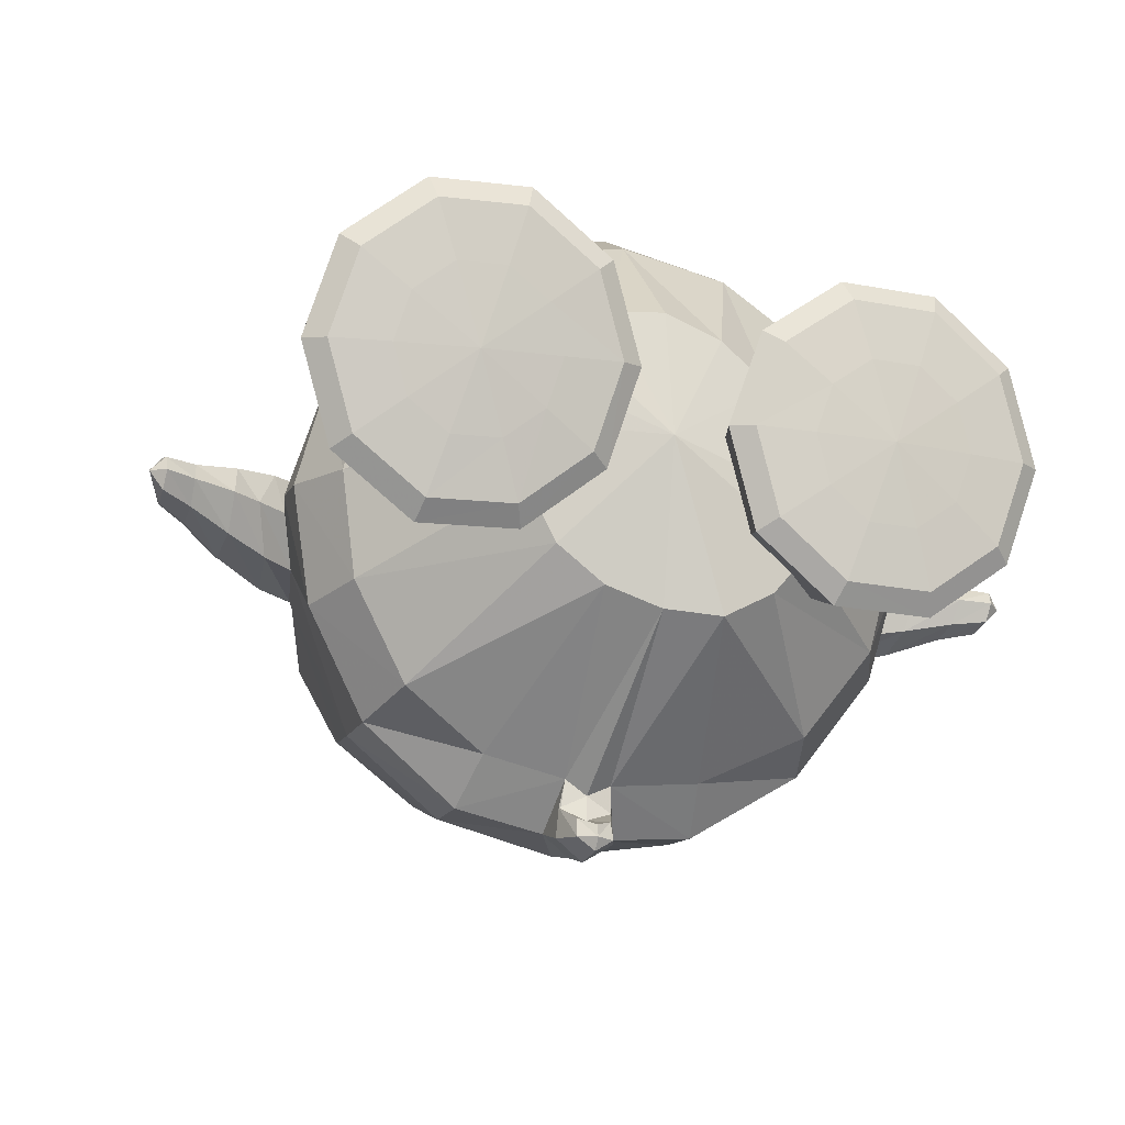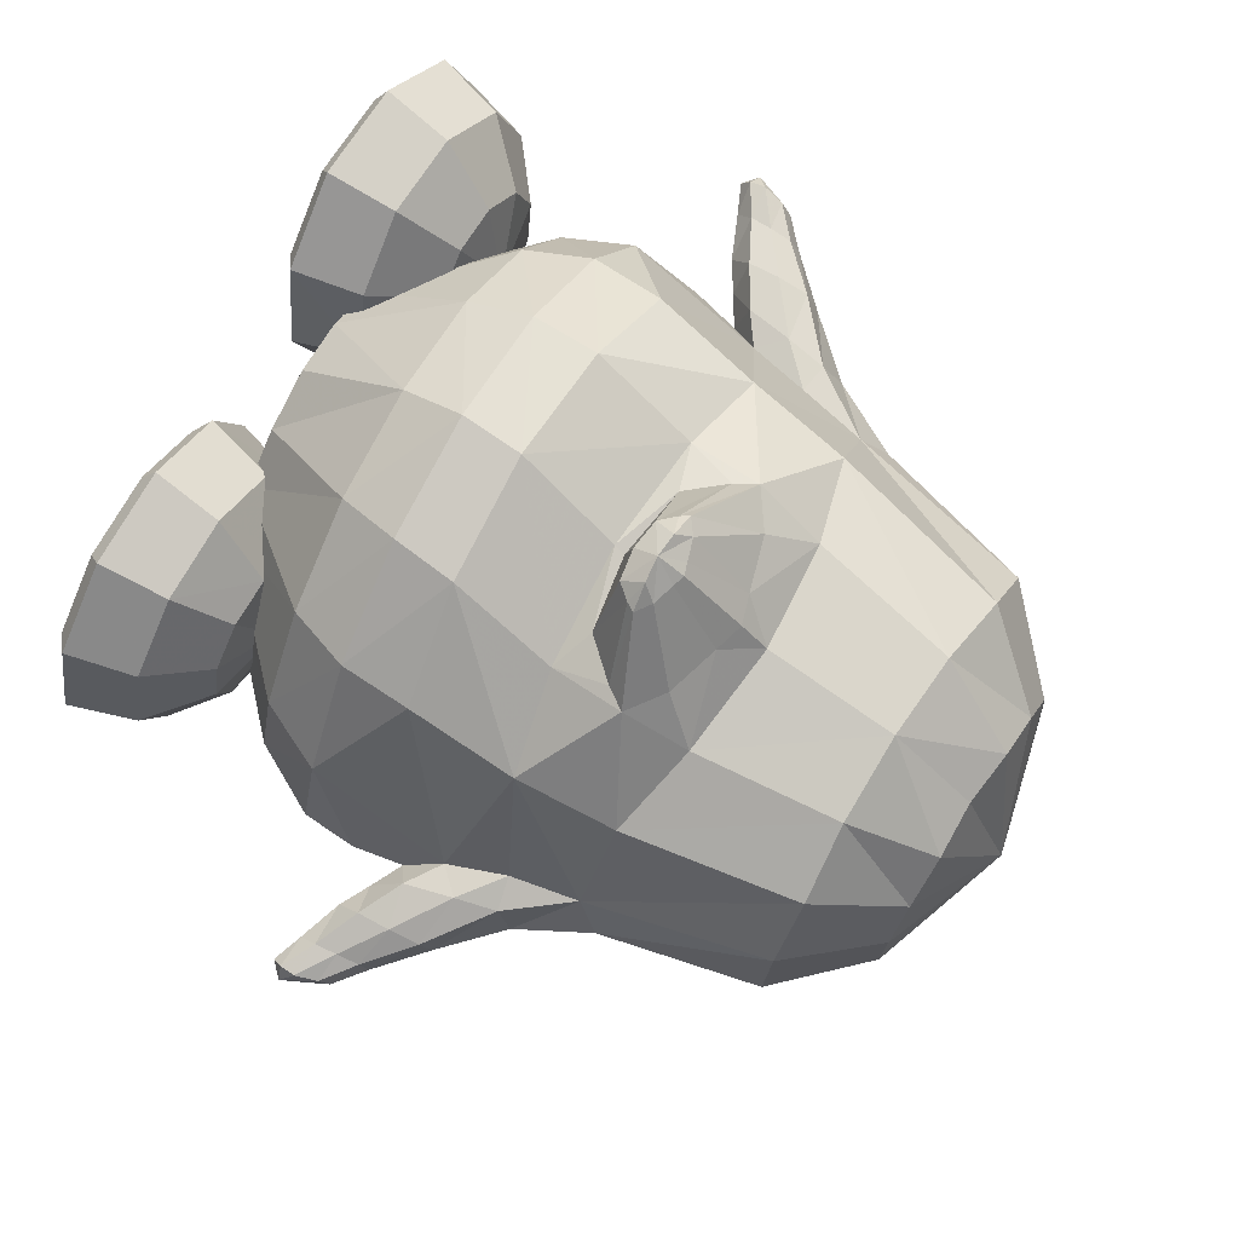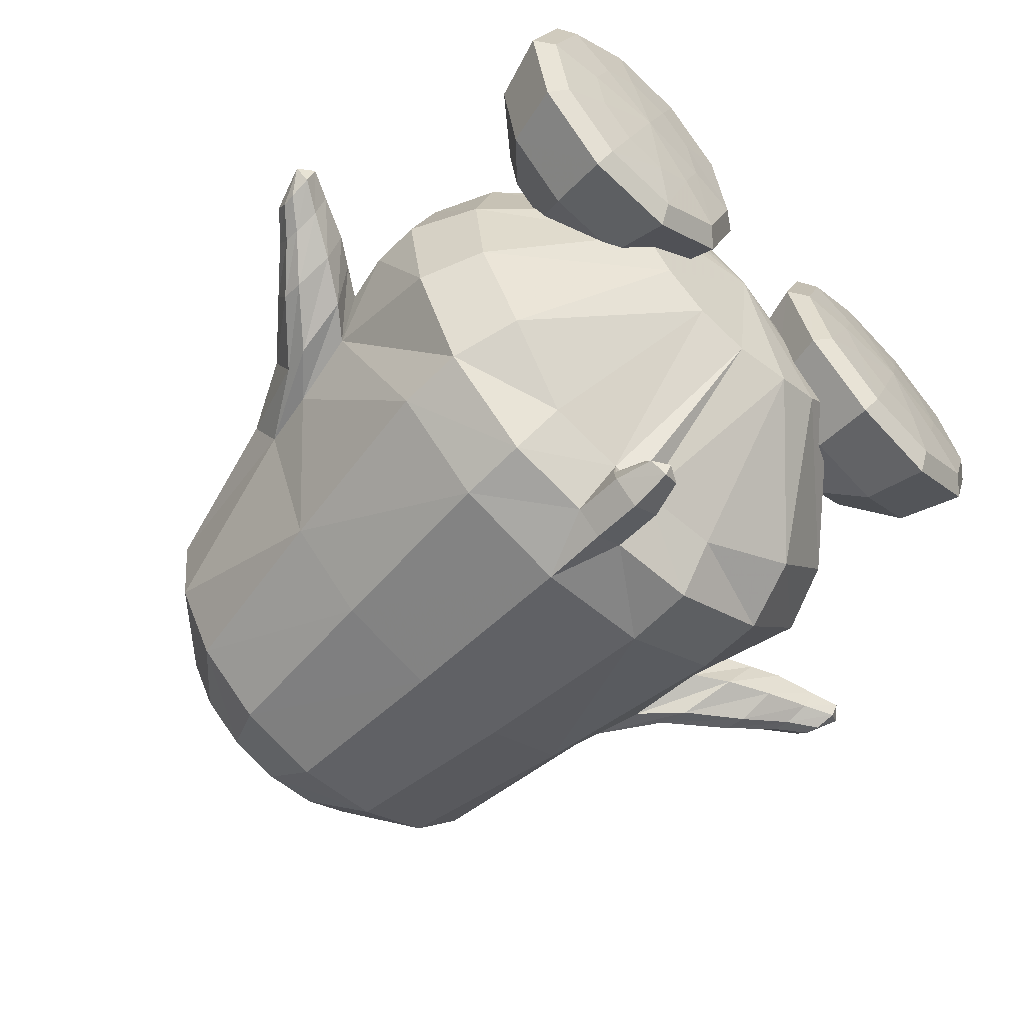
<metadata>
{"format":"obj","ext":"obj","renderer":"f3d","projection":"perspective","resolution":1024,"background":"white","views":[{"elev":-10.9,"azim":-18.2,"up":"+Z"},{"elev":72.4,"azim":120.4,"up":"+Z"},{"elev":-61.5,"azim":-46.7,"up":"+Z"}]}
</metadata>
<code>
v 0.03256 0.1909 0.1583
v -0.05529 0.1979 0.1541
v 0.1197 0.1891 0.1386
v -0.132 0.209 0.1255
v 0.1911 0.1929 0.09682
v -0.1881 0.2115 0.05488
v 0.2339 0.1903 0.0174
v -0.2132 0.2117 -0.03155
v 0.2436 0.1884 -0.07214
v -0.2034 0.2101 -0.1207
v 0.2188 0.1879 -0.1582
v -0.16 0.2071 -0.1993
v 0.1632 0.1893 -0.228
v -0.08964 0.203 -0.2553
v 0.08526 0.1928 -0.2708
v -0.003392 0.198 -0.2803
v 0.03284 0.2751 0.08571
v -0.02285 0.2826 0.08874
v 0.08887 0.2762 0.07893
v -0.0728 0.2853 0.06079
v 0.1334 0.2734 0.04257
v -0.1085 0.287 0.01588
v 0.1607 0.2714 -0.007974
v -0.1246 0.2873 -0.03911
v 0.1668 0.2704 -0.06492
v -0.1184 0.2863 -0.09599
v 0.1509 0.2707 -0.1198
v -0.09076 0.2843 -0.1461
v 0.1154 0.2721 -0.1643
v -0.04593 0.2815 -0.1817
v 0.06575 0.2747 -0.1916
v 0.00901 0.2781 -0.1977
v 0.02453 0.3223 -0.05198
v -0.0184 0.00297 -0.3205
v -0.1205 0.00851 -0.2907
v 0.08738 -0.002846 -0.3089
v -0.2036 0.009382 -0.2241
v 0.18 -0.005836 -0.2574
v -0.2567 0.01333 -0.0764
v 0.2584 0.002676 -0.1222
v -0.2663 0.03913 -0.02794
v 0.2775 0.02796 -0.07674
v -0.2483 0.01395 0.01858
v 0.2672 0.005584 -0.02757
v -0.1772 0.02457 0.1444
v 0.2202 0.01731 0.1091
v -0.08394 0.04902 0.1737
v 0.1353 0.04187 0.1544
v 0.02618 0.05713 0.1783
v 0.005304 -0.2037 0.2641
v -0.1162 -0.1989 0.2449
v 0.1277 -0.1999 0.2356
v -0.2137 -0.1902 0.1838
v 0.2294 -0.1891 0.1645
v -0.2779 -0.1209 0.02142
v 0.301 -0.121 -0.02488
v -0.3009 -0.1543 -0.01512
v 0.3161 -0.16 -0.06096
v -0.2874 -0.1248 -0.06761
v 0.2858 -0.136 -0.1084
v -0.2419 -0.1893 -0.242
v 0.1956 -0.2152 -0.2794
v -0.1494 -0.1917 -0.3216
v 0.08688 -0.2061 -0.3418
v -0.03381 -0.1983 -0.3557
v -0.03864 -0.268 -0.3625
v -0.1517 -0.2619 -0.3172
v 0.08325 -0.2781 -0.3413
v -0.243 -0.2585 -0.2371
v 0.1939 -0.2858 -0.2786
v -0.2983 -0.2591 -0.1268
v 0.2779 -0.2816 -0.1764
v -0.314 -0.255 -0.008618
v 0.3212 -0.2652 -0.05873
v -0.2818 -0.2562 0.09992
v 0.3013 -0.2552 0.06388
v -0.2169 -0.2623 0.1848
v 0.2262 -0.2598 0.1678
v -0.1176 -0.2658 0.2456
v 0.1203 -0.2647 0.2374
v 0.000462 -0.2666 0.2651
v -0.002098 -0.3307 0.2376
v -0.1088 -0.3315 0.2205
v 0.105 -0.3295 0.2133
v -0.1979 -0.329 0.1672
v 0.2013 -0.3259 0.1513
v -0.2564 -0.3235 0.09251
v 0.2674 -0.3249 0.05765
v -0.2814 -0.3226 -0.005372
v 0.2833 -0.3349 -0.0522
v -0.2691 -0.3235 -0.1103
v 0.2492 -0.3476 -0.1586
v -0.2189 -0.325 -0.2091
v 0.1751 -0.3515 -0.247
v -0.1363 -0.305 -0.2687
v 0.07547 -0.3219 -0.292
v -0.03644 -0.3168 -0.3068
v -0.003832 -0.4758 0.0136
v -0.01006 -0.459 -0.1472
v -0.06455 -0.4524 -0.1266
v 0.0458 -0.4701 -0.1532
v -0.1101 -0.4492 -0.08985
v 0.09488 -0.4715 -0.1291
v -0.1388 -0.445 -0.03304
v 0.131 -0.4699 -0.08968
v -0.1496 -0.4448 0.02298
v 0.1446 -0.4632 -0.03898
v -0.1385 -0.4453 0.07699
v 0.1352 -0.4541 0.02098
v -0.1065 -0.4479 0.1123
v 0.1037 -0.4496 0.07366
v -0.05866 -0.4491 0.1339
v 0.05507 -0.4485 0.116
v -0.002162 -0.4486 0.1387
v 0.0213 -0.1009 0.2133
v -0.1003 -0.09352 0.2
v 0.138 -0.09676 0.1838
v -0.1943 -0.08005 0.1593
v 0.2294 -0.08216 0.1298
v -0.07933 -0.04026 0.2169
v 0.1306 -0.04253 0.1997
v -0.05058 -0.07744 0.2134
v 0.09702 -0.0791 0.2021
v -0.09056 -0.01821 0.2186
v 0.1454 -0.02112 0.1984
v -0.05323 0.007437 0.2156
v 0.1098 0.005821 0.2014
v -0.000259 0.02253 0.2113
v 0.05703 0.02233 0.2063
v 0.02851 0.03122 0.2102
v 0.02329 -0.08966 0.2094
v -0.06523 -0.2679 -0.3401
v -0.00873 -0.2713 -0.3451
v -0.05641 -0.3116 -0.2907
v -0.01203 -0.3155 -0.2968
v -0.06379 -0.3143 -0.3189
v -0.012 -0.3174 -0.3234
v -0.06901 -0.321 -0.3484
v -0.01286 -0.3244 -0.3534
v -0.03919 -0.3229 -0.331
v -0.04258 -0.3212 -0.3707
v -0.04457 -0.3651 -0.3631
v -0.04244 -0.3662 -0.3381
v -0.06094 -0.3605 -0.3495
v -0.02568 -0.3626 -0.3526
v -0.05735 -0.3503 -0.3316
v -0.02484 -0.3523 -0.3345
v -0.04383 -0.3718 -0.3499
v -0.2617 -0.05723 0.02717
v 0.2812 -0.06262 -0.01999
v -0.2724 -0.0499 -0.08605
v 0.2686 -0.06032 -0.1315
v -0.3049 -0.05899 -0.07279
v 0.2995 -0.0709 -0.1274
v -0.3065 -0.03531 -0.02395
v 0.3142 -0.04379 -0.08005
v -0.2942 -0.05315 0.023
v 0.3129 -0.0562 -0.0336
v -0.3096 -0.1435 0.02486
v 0.3361 -0.1447 -0.02645
v -0.3305 -0.1726 -0.00953
v 0.348 -0.1764 -0.06305
v -0.3201 -0.1509 -0.06089
v 0.3206 -0.1601 -0.1099
v -0.3004 -0.09502 0.02931
v 0.3243 -0.09645 -0.02425
v -0.3125 -0.09147 -0.08302
v 0.3042 -0.1035 -0.1346
v -0.3604 -0.09348 -0.01907
v 0.368 -0.09799 -0.08735
v -0.3641 -0.1128 -0.05551
v 0.3614 -0.1201 -0.1219
v -0.3543 -0.1043 0.0195
v 0.3748 -0.1051 -0.0484
v -0.3589 -0.1906 -0.004765
v 0.3777 -0.1929 -0.06637
v -0.3527 -0.1684 0.02384
v 0.3792 -0.1683 -0.03898
v -0.3619 -0.176 -0.04399
v 0.3671 -0.1819 -0.1055
v -0.3529 -0.1356 0.02746
v 0.3783 -0.1352 -0.03814
v -0.3654 -0.1361 -0.06155
v 0.3623 -0.1437 -0.1262
v -0.402 -0.138 -0.009077
v 0.4135 -0.1393 -0.08815
v -0.4038 -0.1532 -0.0324
v 0.4089 -0.1565 -0.1096
v -0.3971 -0.1469 0.01619
v 0.4175 -0.1459 -0.06208
v -0.3981 -0.1918 0.01928
v 0.4223 -0.1903 -0.05607
v -0.4017 -0.2087 0.001403
v 0.4213 -0.2087 -0.07285
v -0.4035 -0.1971 -0.0242
v 0.4142 -0.1994 -0.09849
v -0.3968 -0.1692 0.02126
v 0.4203 -0.1677 -0.05552
v -0.4049 -0.1705 -0.03529
v 0.4102 -0.1739 -0.1114
v -0.432 -0.1776 -0.01962
v 0.4413 -0.1785 -0.1047
v -0.43 -0.1644 -0.002488
v 0.4439 -0.1638 -0.08891
v -0.4285 -0.174 0.01698
v 0.4492 -0.1717 -0.0693
v -0.431 -0.2116 0.02038
v 0.4552 -0.2087 -0.06409
v -0.4311 -0.2217 0.006011
v 0.4515 -0.22 -0.07694
v -0.434 -0.2141 -0.01291
v 0.4477 -0.2141 -0.09629
v -0.4327 -0.1959 0.02234
v 0.4564 -0.1928 -0.06395
v -0.4339 -0.1921 -0.02196
v 0.4433 -0.1931 -0.1065
v -0.4466 -0.2087 0.006559
v 0.4655 -0.2064 -0.08235
v -0.3123 -0.203 -0.009126
v 0.3247 -0.2111 -0.0606
v -0.1953 -0.3535 0.08339
v 0.1961 -0.3676 0.005506
v -0.1174 -0.3734 0.08064
v 0.117 -0.3845 0.009645
v -0.06119 -0.4261 0.07639
v 0.05964 -0.4354 0.01561
v -0.04279 -0.4947 0.07043
v 0.03885 -0.5034 0.01906
v -0.0646 -0.5087 0.06932
v 0.0601 -0.5182 0.01822
v -0.1229 -0.5121 0.06904
v 0.118 -0.524 0.01452
v -0.1383 -0.5071 0.02076
v 0.1302 -0.5251 -0.03478
v -0.09132 -0.5005 -0.01423
v 0.08137 -0.5208 -0.06722
v -0.07363 -0.4853 -0.02605
v 0.06343 -0.5066 -0.07959
v -0.0879 -0.4182 -0.007226
v 0.08097 -0.4385 -0.06988
v -0.1335 -0.3681 0.031
v 0.1293 -0.3861 -0.04202
v -0.1723 -0.366 0.003121
v 0.1673 -0.3885 -0.07113
v -0.1568 -0.4113 -0.05848
v 0.1464 -0.44 -0.1258
v -0.1532 -0.477 -0.08532
v 0.1389 -0.5081 -0.1444
v -0.1603 -0.4932 -0.06561
v 0.1467 -0.5221 -0.1235
v -0.1781 -0.5028 -0.008726
v 0.168 -0.5258 -0.06726
v -0.2269 -0.5007 -0.008157
v 0.2167 -0.5256 -0.07012
v -0.245 -0.4894 -0.06486
v 0.2312 -0.5216 -0.1288
v -0.2511 -0.4725 -0.08449
v 0.2364 -0.5073 -0.1506
v -0.2414 -0.4074 -0.05756
v 0.2308 -0.4391 -0.1309
v -0.221 -0.3639 0.003968
v 0.2161 -0.3882 -0.07358
v -0.2602 -0.3649 0.03443
v 0.2573 -0.3873 -0.04586
v -0.3094 -0.409 -0.004891
v 0.3022 -0.4375 -0.0829
v -0.3296 -0.4745 -0.02367
v 0.3189 -0.5055 -0.09523
v -0.313 -0.4911 -0.01219
v 0.3026 -0.52 -0.08084
v -0.2662 -0.5017 0.02225
v 0.258 -0.5247 -0.04242
v -0.2809 -0.5054 0.07089
v 0.2759 -0.5234 0.005247
v -0.3385 -0.4975 0.07204
v 0.3337 -0.5178 0.001724
v -0.359 -0.4819 0.0736
v 0.3548 -0.5029 0.000115
v -0.3349 -0.4154 0.07935
v 0.3333 -0.4353 -0.000337
v -0.2749 -0.3685 0.08306
v 0.2752 -0.386 0.001812
v -0.2594 -0.3735 0.1313
v 0.263 -0.3848 0.05125
v -0.3081 -0.424 0.163
v 0.3121 -0.4333 0.08529
v -0.3281 -0.4918 0.1702
v 0.3303 -0.5006 0.09899
v -0.3117 -0.5061 0.1557
v 0.3125 -0.5157 0.08735
v -0.2654 -0.5104 0.1192
v 0.2637 -0.5223 0.05468
v -0.2021 -0.5134 0.06955
v 0.197 -0.5284 0.009991
v -0.2257 -0.5147 0.1487
v 0.2259 -0.5217 0.08701
v -0.2429 -0.5137 0.2067
v 0.2471 -0.5147 0.1433
v -0.2486 -0.5005 0.2291
v 0.2548 -0.4994 0.1636
v -0.2393 -0.4316 0.214
v 0.2467 -0.4322 0.1413
v -0.2197 -0.3779 0.1608
v 0.2253 -0.3842 0.08357
v -0.171 -0.3794 0.1601
v 0.1764 -0.3836 0.08618
v -0.1547 -0.4352 0.2131
v 0.1622 -0.4325 0.1462
v -0.1509 -0.5047 0.228
v 0.1572 -0.4997 0.1694
v -0.1583 -0.5173 0.2058
v 0.1626 -0.515 0.1483
v -0.1768 -0.5168 0.1481
v 0.1771 -0.5218 0.08987
v -0.1376 -0.5158 0.1177
v 0.1359 -0.5227 0.06217
v -0.09025 -0.5155 0.1531
v 0.0912 -0.5165 0.1003
v -0.07236 -0.5025 0.1673
v 0.07475 -0.5013 0.114
v -0.08671 -0.4327 0.1605
v 0.09067 -0.4332 0.0982
v -0.1318 -0.3778 0.1296
v 0.135 -0.3838 0.05812
v -0.009277 -0.05536 0.2793
v 0.00353 -0.07047 0.2777
v 0.07729 -0.05556 0.2717
v 0.06434 -0.07061 0.2724
v -0.0146 -0.04648 0.2799
v 0.08269 -0.0467 0.2715
v 0.000457 -0.03536 0.2788
v 0.06771 -0.03551 0.2729
v 0.0223 -0.02853 0.277
v 0.04591 -0.02859 0.2749
v 0.03417 -0.02492 0.2765
v 0.03399 -0.0749 0.2759
v 0.03574 -0.0502 0.2952
v 0.01107 -0.04842 0.2933
v 0.05972 -0.04853 0.2891
f 33 18 17
f 17 19 33
f 33 20 18
f 19 21 33
f 33 22 20
f 21 23 33
f 33 24 22
f 23 25 33
f 33 26 24
f 25 27 33
f 33 28 26
f 27 29 33
f 33 30 28
f 29 31 33
f 33 32 30
f 31 32 33
f 1 17 18 2
f 1 3 19 17
f 2 18 20 4
f 21 19 3 5
f 4 20 22 6
f 23 21 5 7
f 6 22 24 8
f 25 23 7 9
f 8 24 26 10
f 27 25 9 11
f 10 26 28 12
f 29 27 11 13
f 12 28 30 14
f 31 29 13 15
f 14 30 32 16
f 32 31 15 16
f 14 16 34 35
f 34 16 15 36
f 12 14 35 37
f 36 15 13 38
f 10 12 37 39
f 38 13 11 40
f 8 10 39 41
f 40 11 9 42
f 6 8 41 43
f 42 9 7 44
f 4 6 43 45
f 44 7 5 46
f 2 4 45 47
f 46 5 3 48
f 1 2 47 49
f 1 49 48 3
f 37 35 63 61
f 64 36 38 62
f 35 34 65 63
f 65 34 36 64
f 61 63 67 69
f 68 64 62 70
f 59 61 69 71
f 70 62 60 72
f 53 55 75 77
f 76 56 54 78
f 51 53 77 79
f 78 54 52 80
f 50 51 79 81
f 80 52 50 81
f 81 79 83 82
f 84 80 81 82
f 79 77 85 83
f 86 78 80 84
f 77 75 87 85
f 88 76 78 86
f 75 73 89 87
f 90 74 76 88
f 73 71 91 89
f 92 72 74 90
f 71 69 93 91
f 94 70 72 92
f 69 67 95 93
f 96 68 70 94
f 93 95 100 102
f 101 96 94 103
f 91 93 102 104
f 103 94 92 105
f 89 91 104 106
f 105 92 90 107
f 87 89 106 108
f 107 90 88 109
f 85 87 108 110
f 109 88 86 111
f 83 85 110 112
f 111 86 84 113
f 82 83 112 114
f 113 84 82 114
f 98 114 112
f 113 114 98
f 98 112 110
f 111 113 98
f 98 110 108
f 109 111 98
f 98 108 106
f 107 109 98
f 98 106 104
f 105 107 98
f 98 104 102
f 103 105 98
f 98 102 100
f 101 103 98
f 98 100 99
f 99 101 98
f 116 51 50 115
f 50 52 117 115
f 118 53 51 116
f 52 54 119 117
f 53 118 55
f 56 119 54
f 118 45 43
f 44 46 119
f 115 131 122 116
f 123 131 115 117
f 116 122 120
f 121 123 117
f 116 120 124 118
f 125 121 117 119
f 45 118 124
f 125 119 46
f 45 124 47
f 48 125 46
f 47 124 126
f 127 125 48
f 47 126 128
f 129 127 48
f 49 128 130
f 130 129 49
f 47 128 49
f 49 129 48
f 132 63 65
f 65 64 133
f 66 132 65
f 65 133 66
f 132 67 63
f 64 68 133
f 67 132 134 95
f 135 133 68 96
f 134 99 100
f 101 99 135
f 95 134 100
f 101 135 96
f 134 97 99
f 99 97 135
f 134 132 138 136
f 139 133 135 137
f 97 134 136 140
f 137 135 97 140
f 132 66 141 138
f 141 66 133 139
f 138 141 142 144
f 142 141 139 145
f 140 136 146 143
f 147 137 140 143
f 136 138 144 146
f 145 139 137 147
f 148 146 144
f 145 147 148
f 142 148 144
f 145 148 142
f 148 143 146
f 147 143 148
f 151 37 61
f 62 38 152
f 59 151 61
f 62 152 60
f 151 39 37
f 38 40 152
f 43 149 118
f 119 150 44
f 149 55 118
f 119 56 150
f 41 39 153 155
f 154 40 42 156
f 43 41 155 157
f 156 42 44 158
f 57 55 159 161
f 160 56 58 162
f 59 57 161 163
f 162 58 60 164
f 149 43 157 165
f 158 44 150 166
f 55 149 165 159
f 166 150 56 160
f 39 151 167 153
f 168 152 40 154
f 151 59 163 167
f 164 60 152 168
f 155 153 171 169
f 172 154 156 170
f 157 155 169 173
f 170 156 158 174
f 161 159 177 175
f 178 160 162 176
f 163 161 175 179
f 176 162 164 180
f 165 157 173 181
f 174 158 166 182
f 159 165 181 177
f 182 166 160 178
f 153 167 183 171
f 184 168 154 172
f 167 163 179 183
f 180 164 168 184
f 169 171 187 185
f 188 172 170 186
f 173 169 185 189
f 186 170 174 190
f 175 177 191 193
f 192 178 176 194
f 179 175 193 195
f 194 176 180 196
f 181 173 189 197
f 190 174 182 198
f 177 181 197 191
f 198 182 178 192
f 171 183 199 187
f 200 184 172 188
f 183 179 195 199
f 196 180 184 200
f 185 187 201 203
f 202 188 186 204
f 189 185 203 205
f 204 186 190 206
f 193 191 207 209
f 208 192 194 210
f 195 193 209 211
f 210 194 196 212
f 197 189 205 213
f 206 190 198 214
f 191 197 213 207
f 214 198 192 208
f 187 199 215 201
f 216 200 188 202
f 199 195 211 215
f 212 196 200 216
f 207 217 209
f 210 218 208
f 207 213 217
f 218 214 208
f 205 217 213
f 214 218 206
f 203 217 205
f 206 218 204
f 201 217 203
f 204 218 202
f 201 215 217
f 218 216 202
f 211 217 215
f 216 218 212
f 209 217 211
f 212 218 210
f 219 59 71
f 72 60 220
f 73 219 71
f 72 220 74
f 219 57 59
f 60 58 220
f 219 75 55
f 56 76 220
f 57 219 55
f 56 220 58
f 219 73 75
f 76 74 220
f 293 233 231
f 232 234 294
f 231 233 235 229
f 236 234 232 230
f 229 235 237 227
f 238 236 230 228
f 227 237 239 225
f 240 238 228 226
f 225 239 241 223
f 242 240 226 224
f 223 241 221
f 222 242 224
f 241 243 221
f 222 244 242
f 239 245 243 241
f 244 246 240 242
f 237 247 245 239
f 246 248 238 240
f 235 249 247 237
f 248 250 236 238
f 233 251 249 235
f 250 252 234 236
f 293 251 233
f 234 252 294
f 293 253 251
f 252 254 294
f 251 253 255 249
f 256 254 252 250
f 249 255 257 247
f 258 256 250 248
f 247 257 259 245
f 260 258 248 246
f 245 259 261 243
f 262 260 246 244
f 243 261 221
f 222 262 244
f 261 263 221
f 222 264 262
f 259 265 263 261
f 264 266 260 262
f 257 267 265 259
f 266 268 258 260
f 255 269 267 257
f 268 270 256 258
f 253 271 269 255
f 270 272 254 256
f 293 271 253
f 254 272 294
f 293 273 271
f 272 274 294
f 271 273 275 269
f 276 274 272 270
f 269 275 277 267
f 278 276 270 268
f 267 277 279 265
f 280 278 268 266
f 265 279 281 263
f 282 280 266 264
f 263 281 221
f 222 282 264
f 281 283 221
f 222 284 282
f 279 285 283 281
f 284 286 280 282
f 277 287 285 279
f 286 288 278 280
f 275 289 287 277
f 288 290 276 278
f 273 291 289 275
f 290 292 274 276
f 293 291 273
f 274 292 294
f 293 295 291
f 292 296 294
f 291 295 297 289
f 298 296 292 290
f 289 297 299 287
f 300 298 290 288
f 287 299 301 285
f 302 300 288 286
f 285 301 303 283
f 304 302 286 284
f 283 303 221
f 222 304 284
f 303 305 221
f 222 306 304
f 301 307 305 303
f 306 308 302 304
f 299 309 307 301
f 308 310 300 302
f 297 311 309 299
f 310 312 298 300
f 295 313 311 297
f 312 314 296 298
f 293 313 295
f 296 314 294
f 293 315 313
f 314 316 294
f 313 315 317 311
f 318 316 314 312
f 311 317 319 309
f 320 318 312 310
f 309 319 321 307
f 322 320 310 308
f 307 321 323 305
f 324 322 308 306
f 305 323 221
f 222 324 306
f 323 223 221
f 222 224 324
f 321 225 223 323
f 224 226 322 324
f 319 227 225 321
f 226 228 320 322
f 317 229 227 319
f 228 230 318 320
f 315 231 229 317
f 230 232 316 318
f 293 231 315
f 316 232 294
f 120 122 326 325
f 123 121 327 328
f 124 120 325 329
f 121 125 330 327
f 126 124 329 331
f 125 127 332 330
f 128 126 331 333
f 127 129 334 332
f 130 128 333 335
f 129 130 335 334
f 122 131 336 326
f 131 123 328 336
f 329 338 331
f 331 338 337 333
f 333 337 335
f 334 335 337
f 332 334 337 339
f 330 332 339
f 328 339 337 336
f 326 336 337 338
f 325 326 338
f 325 338 329
f 327 339 328
f 327 330 339

</code>
